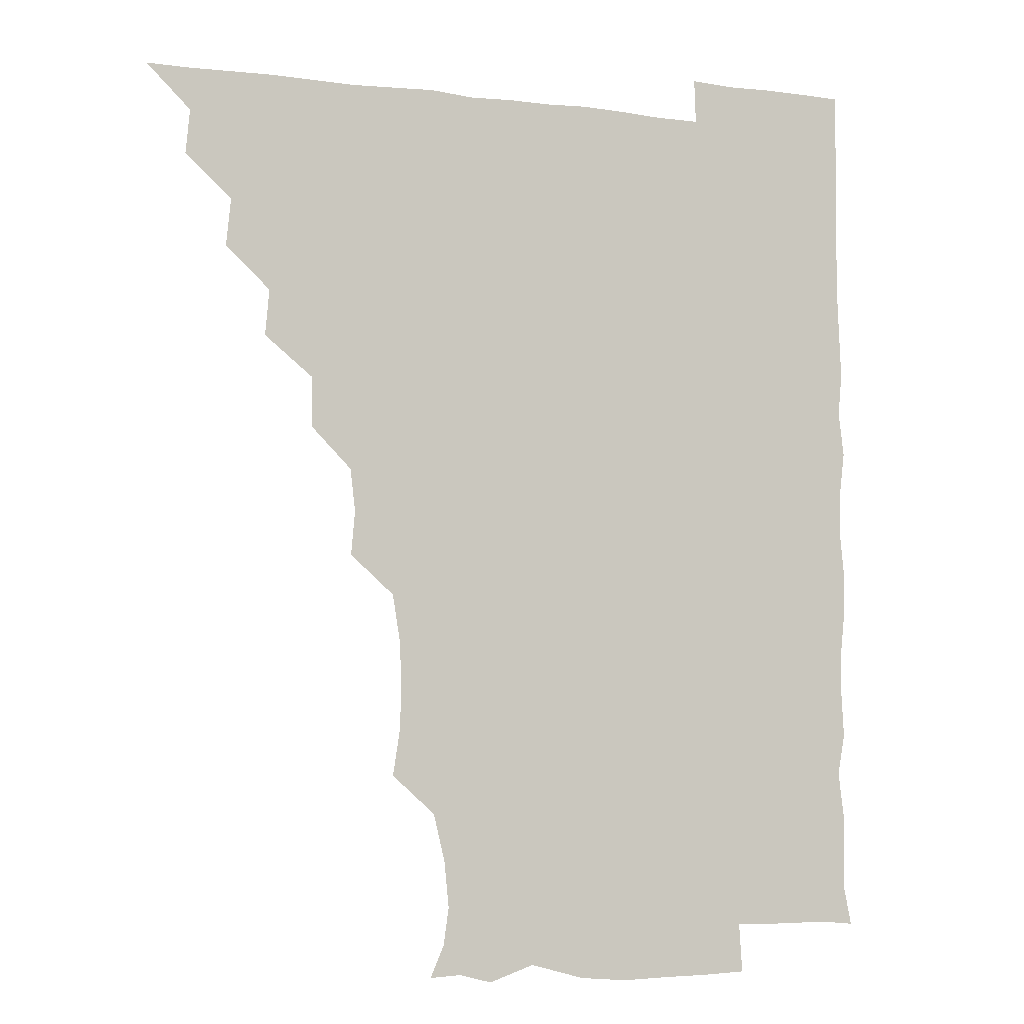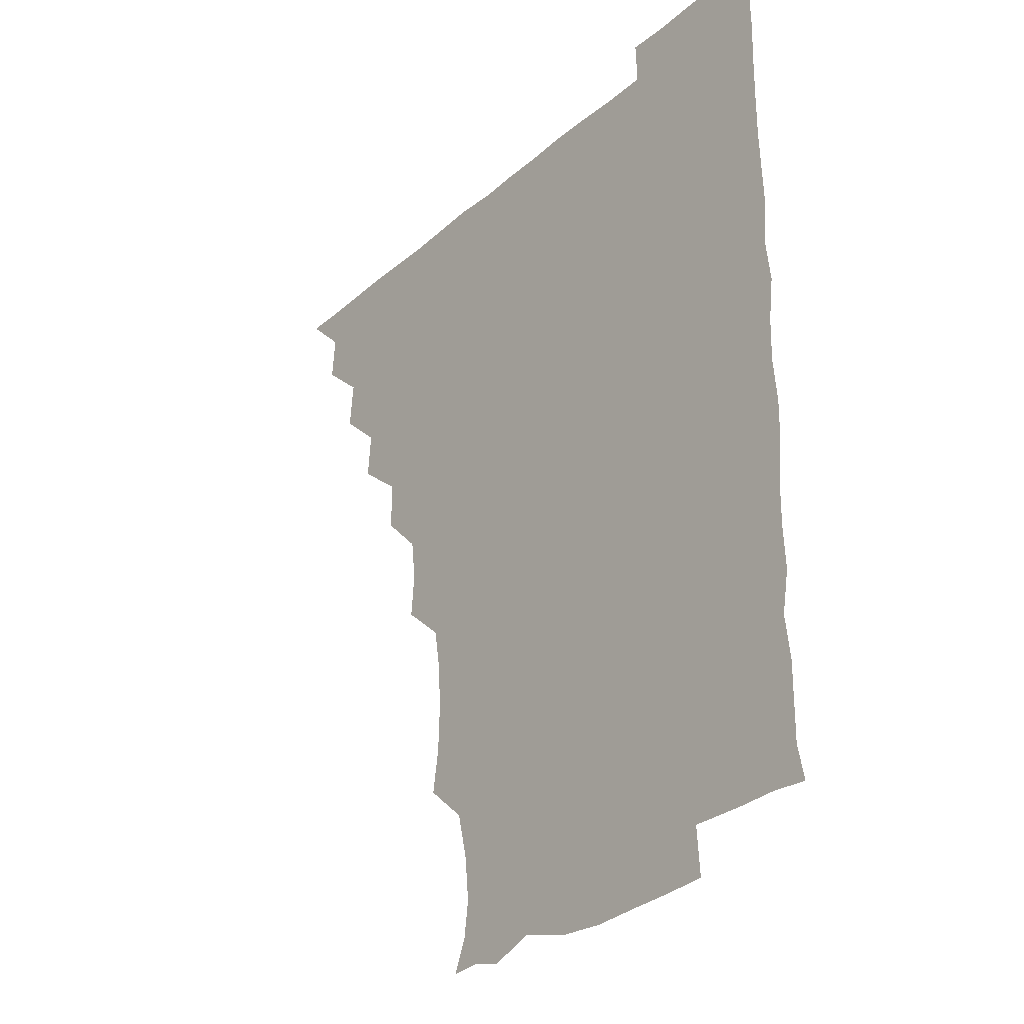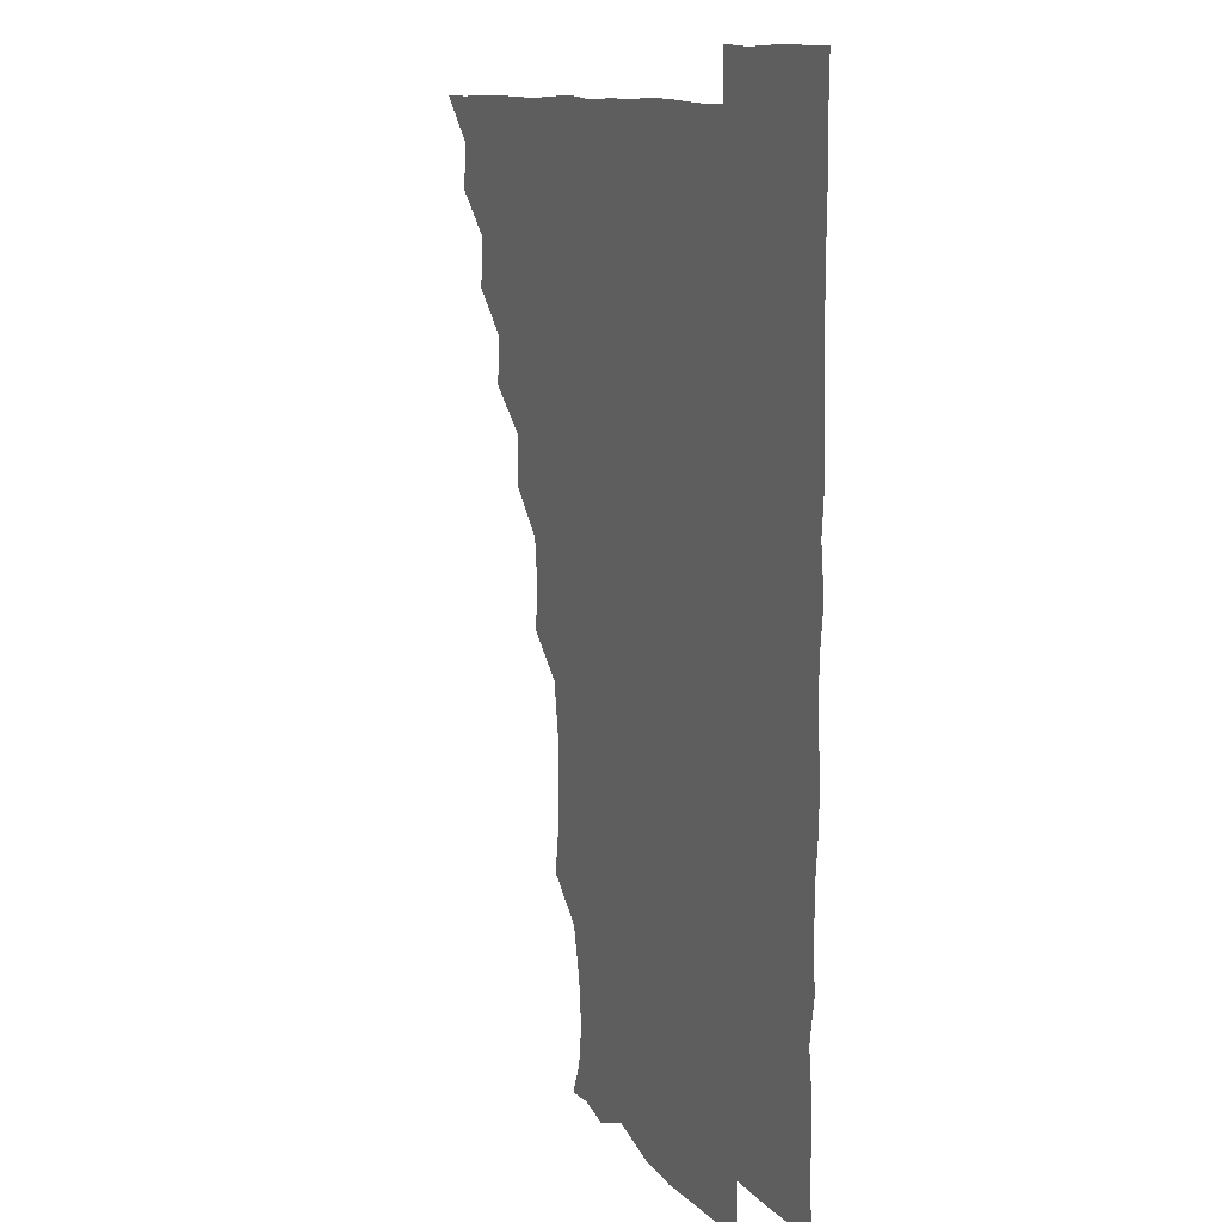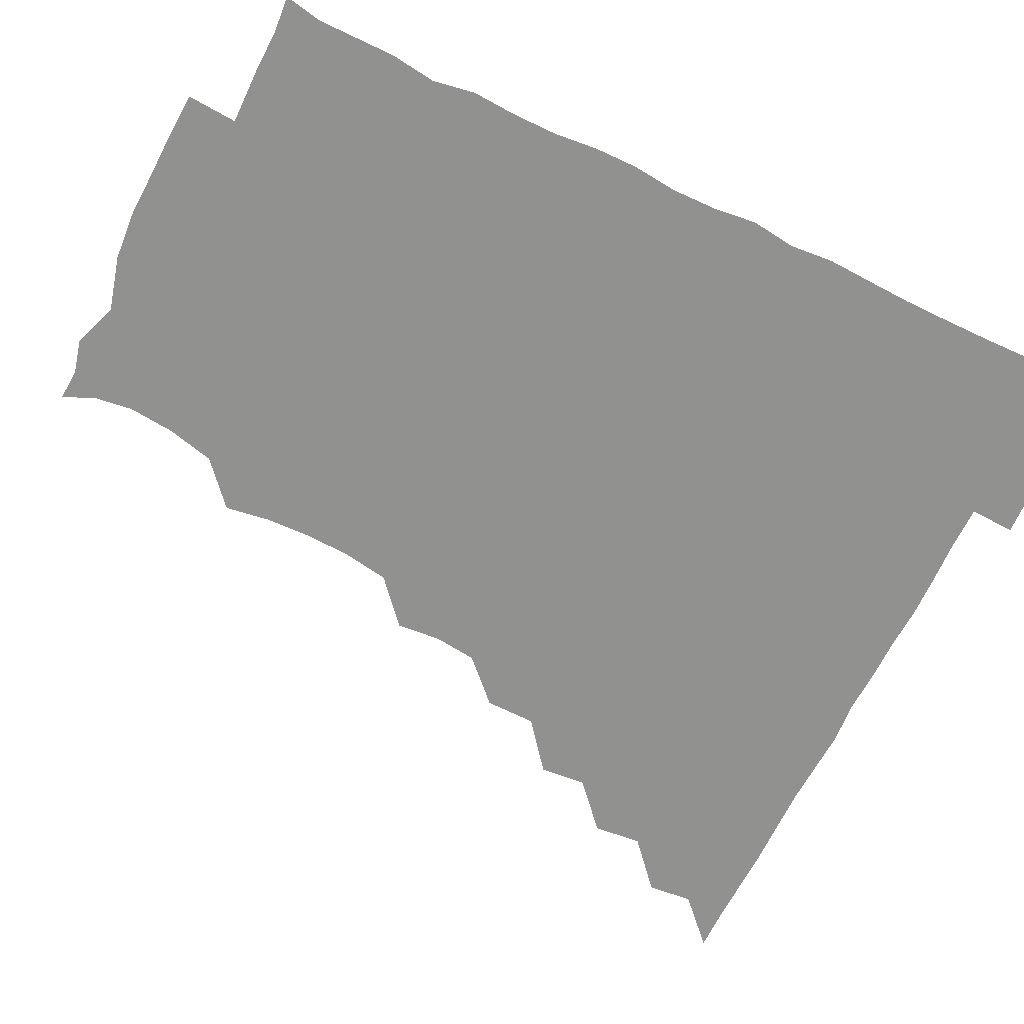
<metadata>
{"format":"obj","ext":"obj","renderer":"f3d","projection":"perspective","resolution":1024,"background":"white","views":[{"elev":-6.3,"azim":-20.7,"up":"+Y"},{"elev":-29.7,"azim":51.3,"up":"+Y"},{"elev":11.3,"azim":66.3,"up":"+Y"},{"elev":-66.0,"azim":63.9,"up":"+Z"}]}
</metadata>
<code>
v 450.9 495.9 0
v 465.1 465 0
v 466.5 480.8 0
v 466.3 495.8 0
v 479.9 433.5 0
v 481.5 450.3 0
v 481.5 466 0
v 481.5 480.8 0
v 481.2 496.1 0
v 494.3 402.8 0
v 495.7 419.1 0
v 496.5 436 0
v 496.8 451.1 0
v 496.7 466 0
v 496.2 481 0
v 495.9 496.4 0
v 511.4 371.5 0
v 511.3 389.1 0
v 511.7 406.4 0
v 512.2 422.2 0
v 512.2 437.1 0
v 511.6 451.2 0
v 511.3 466 0
v 511.2 480.8 0
v 510.9 496.2 0
v 526.2 326.8 0
v 527.6 342.2 0
v 525.8 357.1 0
v 527.4 376.9 0
v 526.8 391.6 0
v 526.3 406.3 0
v 526 420.8 0
v 526.2 436.1 0
v 526.3 451 0
v 526.3 465.8 0
v 526.2 480.8 0
v 526.1 495.9 0
v 542.1 249.8 0
v 544.5 265.6 0
v 545 280.5 0
v 544.4 296.7 0
v 541.7 313.2 0
v 541.8 330.3 0
v 542.1 346.3 0
v 541.9 361.7 0
v 541.3 376.2 0
v 541.7 392.2 0
v 541.7 406.7 0
v 541.7 421.6 0
v 541.4 436.2 0
v 542 450.9 0
v 541.2 465.9 0
v 541.1 480.8 0
v 541.1 496.5 0
v 556.2 179.7 0
v 561 190.8 0
v 562.8 203.8 0
v 561.2 219.7 0
v 557.2 236.4 0
v 557.7 255.3 0
v 558 270.4 0
v 558.1 285.7 0
v 557.2 300.5 0
v 556.2 315.5 0
v 556.6 331.6 0
v 556.5 346.3 0
v 556.8 362.4 0
v 556.3 376.4 0
v 556.1 391.2 0
v 556.5 406.8 0
v 556.4 421.5 0
v 556.6 436.4 0
v 556.3 451.1 0
v 556 466.1 0
v 556 480.9 0
v 555.5 497.2 0
v 567.1 180.4 0
v 573.5 194.2 0
v 574.2 211.1 0
v 573.2 226.3 0
v 572.2 242 0
v 571.6 256 0
v 572 271.5 0
v 572.2 287.8 0
v 572.1 302.7 0
v 571.4 316 0
v 571.1 331.4 0
v 571.6 347.5 0
v 571.2 361.7 0
v 571.5 377.4 0
v 571.5 392.1 0
v 571.4 406.8 0
v 571.5 421.9 0
v 571.4 436.2 0
v 571.3 450.9 0
v 571.1 465.9 0
v 570.9 481.1 0
v 570.9 496 0
v 578.5 177.5 0
v 585.8 196.6 0
v 587.3 212.5 0
v 587.1 228.7 0
v 586.6 243 0
v 586.5 258.3 0
v 587.9 272.5 0
v 586.6 286.9 0
v 586.1 301.9 0
v 586.5 317.8 0
v 586.6 332.4 0
v 586.4 347 0
v 586.3 361.6 0
v 586 375.7 0
v 586.1 391.3 0
v 586.2 406.5 0
v 586.1 421.1 0
v 586.2 436.2 0
v 586.2 450.9 0
v 586.2 465.8 0
v 586.2 480.5 0
v 585.7 496.6 0
v 594.3 183.1 0
v 601.5 198.5 0
v 602.5 213.4 0
v 601.8 226.9 0
v 601.2 242 0
v 600.8 255.5 0
v 601.5 273.5 0
v 601.4 288 0
v 601.6 301.9 0
v 601.2 316.7 0
v 601.1 331.7 0
v 601.2 346.8 0
v 601.2 361.8 0
v 601.5 377.3 0
v 601.1 391.4 0
v 601.3 407 0
v 601.1 421.2 0
v 601.1 436 0
v 601.3 450.9 0
v 601.2 465.8 0
v 601 481.1 0
v 600.8 496.5 0
v 613.2 177.9 0
v 616.1 197.4 0
v 616.6 212.7 0
v 616.4 228.5 0
v 616.3 240.9 0
v 616.1 256.6 0
v 615.8 273.3 0
v 615.9 286.7 0
v 616.1 303 0
v 616.4 317.5 0
v 616 332 0
v 616.3 346.6 0
v 616.1 362.2 0
v 616.1 377.2 0
v 616.1 391.4 0
v 616 406.4 0
v 616.3 421.7 0
v 616.3 436.2 0
v 616.3 451 0
v 616.3 465.6 0
v 616.2 480.2 0
v 615.3 497.1 0
v 629.8 176.6 0
v 630.3 197.4 0
v 630.6 214.8 0
v 631.1 227.9 0
v 631.2 243.4 0
v 632.1 256.2 0
v 630.6 272.2 0
v 630.9 286.7 0
v 630.7 302 0
v 631 317.6 0
v 630.9 330.4 0
v 630.9 347.7 0
v 630.9 362.2 0
v 630.9 376.5 0
v 631 391.8 0
v 631 406.6 0
v 631 421.5 0
v 631.2 436.4 0
v 631.3 451 0
v 631.2 465.6 0
v 630.8 481.3 0
v 629.9 496.8 0
v 646.1 177.2 0
v 645.6 198 0
v 645.6 212.2 0
v 645.7 228.2 0
v 645.5 241.9 0
v 645.9 259.4 0
v 646.1 272.8 0
v 645.9 287.3 0
v 645.7 301.9 0
v 645.4 317.9 0
v 645.9 332 0
v 645.9 347.5 0
v 645.8 362 0
v 645.8 376.8 0
v 645.7 392.2 0
v 645.9 406.8 0
v 645.8 421.9 0
v 645.9 436.4 0
v 646.2 451.1 0
v 646.1 466 0
v 646.2 480.8 0
v 645.4 496 0
v 662.4 177.6 0
v 660.4 196.6 0
v 660.1 212.8 0
v 660.3 228.1 0
v 660.8 242.9 0
v 660.8 257.2 0
v 660.4 273 0
v 660.7 287.4 0
v 660.6 302.3 0
v 660.3 317.4 0
v 661.2 330.6 0
v 660.2 347.6 0
v 660.5 362.1 0
v 660.6 376.8 0
v 661 391.2 0
v 660.6 406.9 0
v 660.9 421.5 0
v 661 435.9 0
v 661 451.6 0
v 661.1 466.1 0
v 661.4 480.7 0
v 661.1 496 0
v 660.6 511.8 0
v 676.8 178.3 0
v 675.7 195.5 0
v 675.4 211.5 0
v 675.1 227.4 0
v 675.1 242.5 0
v 674.9 258.3 0
v 675 273.1 0
v 675 288.2 0
v 675.2 302.6 0
v 675.4 316.9 0
v 675.4 332.3 0
v 675.1 347.3 0
v 675.5 361.8 0
v 675.8 376.2 0
v 675.4 392.1 0
v 675.6 406.6 0
v 675.4 422 0
v 675.8 436.4 0
v 675.7 451.6 0
v 676 466.1 0
v 676.1 480.9 0
v 676.4 495.4 0
v 675.6 511 0
v 694.4 195.2 0
v 690.6 211.8 0
v 689.5 227.8 0
v 689.5 242.6 0
v 689.7 257.1 0
v 689.6 272.6 0
v 689.4 287.7 0
v 689.7 302.4 0
v 689.9 317.1 0
v 690 332.1 0
v 690.1 346.6 0
v 690.1 361.7 0
v 690 377.1 0
v 689.6 392.5 0
v 690.1 406.8 0
v 690.4 421.5 0
v 690.6 436.2 0
v 690.2 451.9 0
v 690.8 466.2 0
v 690.9 481 0
v 691.1 495.4 0
v 690.7 511.4 0
v 709.6 195.6 0
v 705.3 211.2 0
v 704.3 226.3 0
v 703.9 241.3 0
v 704 255.5 0
v 703.7 271.8 0
v 704.2 285.9 0
v 703.6 301.9 0
v 704.6 316.3 0
v 704.5 331.3 0
v 703.5 346.9 0
v 704.6 361.1 0
v 704.7 376.5 0
v 705.1 390.7 0
v 704.4 406.7 0
v 704.4 421.5 0
v 704.7 436.4 0
v 705.3 451.1 0
v 705.1 466.6 0
v 705.7 480.9 0
v 705.6 495.4 0
v 705.7 511.3 0
v 722.1 194.5 0
v 719.6 207.2 0
v 719.7 220.5 0
v 719.8 234.5 0
v 717.9 250.2 0
v 720.4 264.6 0
v 719.6 279.8 0
v 719.7 295.4 0
v 721.3 310.4 0
v 721.5 325.2 0
v 720 341 0
v 720.4 356.6 0
v 722.2 371.5 0
v 720.3 387.2 0
v 721.7 402.1 0
v 721.1 417.4 0
v 720.5 433.3 0
v 720.4 449.2 0
v 720.6 465.1 0
v 721 480.6 0
v 720.7 495.9 0
v 721 510.9 0
f 3 4 1
f 6 7 2
f 2 7 3
f 7 8 3
f 3 8 4
f 8 9 4
f 11 12 5
f 5 12 6
f 12 13 6
f 6 13 7
f 13 14 7
f 7 14 8
f 14 15 8
f 8 15 9
f 15 16 9
f 18 19 10
f 10 19 11
f 19 20 11
f 11 20 12
f 20 21 12
f 12 21 13
f 21 22 13
f 13 22 14
f 22 23 14
f 14 23 15
f 23 24 15
f 15 24 16
f 24 25 16
f 28 29 17
f 17 29 18
f 29 30 18
f 18 30 19
f 30 31 19
f 19 31 20
f 31 32 20
f 20 32 21
f 32 33 21
f 21 33 22
f 33 34 22
f 22 34 23
f 34 35 23
f 23 35 24
f 35 36 24
f 24 36 25
f 36 37 25
f 42 43 26
f 26 43 27
f 43 44 27
f 27 44 28
f 44 45 28
f 28 45 29
f 45 46 29
f 29 46 30
f 46 47 30
f 30 47 31
f 47 48 31
f 31 48 32
f 48 49 32
f 32 49 33
f 49 50 33
f 33 50 34
f 50 51 34
f 34 51 35
f 51 52 35
f 35 52 36
f 52 53 36
f 36 53 37
f 53 54 37
f 59 60 38
f 38 60 39
f 60 61 39
f 39 61 40
f 61 62 40
f 40 62 41
f 62 63 41
f 41 63 42
f 63 64 42
f 42 64 43
f 64 65 43
f 43 65 44
f 65 66 44
f 44 66 45
f 66 67 45
f 45 67 46
f 67 68 46
f 46 68 47
f 68 69 47
f 47 69 48
f 69 70 48
f 48 70 49
f 70 71 49
f 49 71 50
f 71 72 50
f 50 72 51
f 72 73 51
f 51 73 52
f 73 74 52
f 52 74 53
f 74 75 53
f 53 75 54
f 75 76 54
f 55 77 56
f 77 78 56
f 56 78 57
f 78 79 57
f 57 79 58
f 79 80 58
f 58 80 59
f 80 81 59
f 59 81 60
f 81 82 60
f 60 82 61
f 82 83 61
f 61 83 62
f 83 84 62
f 62 84 63
f 84 85 63
f 63 85 64
f 85 86 64
f 64 86 65
f 86 87 65
f 65 87 66
f 87 88 66
f 66 88 67
f 88 89 67
f 67 89 68
f 89 90 68
f 68 90 69
f 90 91 69
f 69 91 70
f 91 92 70
f 70 92 71
f 92 93 71
f 71 93 72
f 93 94 72
f 72 94 73
f 94 95 73
f 73 95 74
f 95 96 74
f 74 96 75
f 96 97 75
f 75 97 76
f 97 98 76
f 77 99 78
f 99 100 78
f 78 100 79
f 100 101 79
f 79 101 80
f 101 102 80
f 80 102 81
f 102 103 81
f 81 103 82
f 103 104 82
f 82 104 83
f 104 105 83
f 83 105 84
f 105 106 84
f 84 106 85
f 106 107 85
f 85 107 86
f 107 108 86
f 86 108 87
f 108 109 87
f 87 109 88
f 109 110 88
f 88 110 89
f 110 111 89
f 89 111 90
f 111 112 90
f 90 112 91
f 112 113 91
f 91 113 92
f 113 114 92
f 92 114 93
f 114 115 93
f 93 115 94
f 115 116 94
f 94 116 95
f 116 117 95
f 95 117 96
f 117 118 96
f 96 118 97
f 118 119 97
f 97 119 98
f 119 120 98
f 99 121 100
f 121 122 100
f 100 122 101
f 122 123 101
f 101 123 102
f 123 124 102
f 102 124 103
f 124 125 103
f 103 125 104
f 125 126 104
f 104 126 105
f 126 127 105
f 105 127 106
f 127 128 106
f 106 128 107
f 128 129 107
f 107 129 108
f 129 130 108
f 108 130 109
f 130 131 109
f 109 131 110
f 131 132 110
f 110 132 111
f 132 133 111
f 111 133 112
f 133 134 112
f 112 134 113
f 134 135 113
f 113 135 114
f 135 136 114
f 114 136 115
f 136 137 115
f 115 137 116
f 137 138 116
f 116 138 117
f 138 139 117
f 117 139 118
f 139 140 118
f 118 140 119
f 140 141 119
f 119 141 120
f 141 142 120
f 121 143 122
f 143 144 122
f 122 144 123
f 144 145 123
f 123 145 124
f 145 146 124
f 124 146 125
f 146 147 125
f 125 147 126
f 147 148 126
f 126 148 127
f 148 149 127
f 127 149 128
f 149 150 128
f 128 150 129
f 150 151 129
f 129 151 130
f 151 152 130
f 130 152 131
f 152 153 131
f 131 153 132
f 153 154 132
f 132 154 133
f 154 155 133
f 133 155 134
f 155 156 134
f 134 156 135
f 156 157 135
f 135 157 136
f 157 158 136
f 136 158 137
f 158 159 137
f 137 159 138
f 159 160 138
f 138 160 139
f 160 161 139
f 139 161 140
f 161 162 140
f 140 162 141
f 162 163 141
f 141 163 142
f 163 164 142
f 143 165 144
f 165 166 144
f 144 166 145
f 166 167 145
f 145 167 146
f 167 168 146
f 146 168 147
f 168 169 147
f 147 169 148
f 169 170 148
f 148 170 149
f 170 171 149
f 149 171 150
f 171 172 150
f 150 172 151
f 172 173 151
f 151 173 152
f 173 174 152
f 152 174 153
f 174 175 153
f 153 175 154
f 175 176 154
f 154 176 155
f 176 177 155
f 155 177 156
f 177 178 156
f 156 178 157
f 178 179 157
f 157 179 158
f 179 180 158
f 158 180 159
f 180 181 159
f 159 181 160
f 181 182 160
f 160 182 161
f 182 183 161
f 161 183 162
f 183 184 162
f 162 184 163
f 184 185 163
f 163 185 164
f 185 186 164
f 165 187 166
f 187 188 166
f 166 188 167
f 188 189 167
f 167 189 168
f 189 190 168
f 168 190 169
f 190 191 169
f 169 191 170
f 191 192 170
f 170 192 171
f 192 193 171
f 171 193 172
f 193 194 172
f 172 194 173
f 194 195 173
f 173 195 174
f 195 196 174
f 174 196 175
f 196 197 175
f 175 197 176
f 197 198 176
f 176 198 177
f 198 199 177
f 177 199 178
f 199 200 178
f 178 200 179
f 200 201 179
f 179 201 180
f 201 202 180
f 180 202 181
f 202 203 181
f 181 203 182
f 203 204 182
f 182 204 183
f 204 205 183
f 183 205 184
f 205 206 184
f 184 206 185
f 206 207 185
f 185 207 186
f 207 208 186
f 187 209 188
f 209 210 188
f 188 210 189
f 210 211 189
f 189 211 190
f 211 212 190
f 190 212 191
f 212 213 191
f 191 213 192
f 213 214 192
f 192 214 193
f 214 215 193
f 193 215 194
f 215 216 194
f 194 216 195
f 216 217 195
f 195 217 196
f 217 218 196
f 196 218 197
f 218 219 197
f 197 219 198
f 219 220 198
f 198 220 199
f 220 221 199
f 199 221 200
f 221 222 200
f 200 222 201
f 222 223 201
f 201 223 202
f 223 224 202
f 202 224 203
f 224 225 203
f 203 225 204
f 225 226 204
f 204 226 205
f 226 227 205
f 205 227 206
f 227 228 206
f 206 228 207
f 228 229 207
f 207 229 208
f 229 230 208
f 209 232 210
f 232 233 210
f 210 233 211
f 233 234 211
f 211 234 212
f 234 235 212
f 212 235 213
f 235 236 213
f 213 236 214
f 236 237 214
f 214 237 215
f 237 238 215
f 215 238 216
f 238 239 216
f 216 239 217
f 239 240 217
f 217 240 218
f 240 241 218
f 218 241 219
f 241 242 219
f 219 242 220
f 242 243 220
f 220 243 221
f 243 244 221
f 221 244 222
f 244 245 222
f 222 245 223
f 245 246 223
f 223 246 224
f 246 247 224
f 224 247 225
f 247 248 225
f 225 248 226
f 248 249 226
f 226 249 227
f 249 250 227
f 227 250 228
f 250 251 228
f 228 251 229
f 251 252 229
f 229 252 230
f 252 253 230
f 230 253 231
f 253 254 231
f 233 255 234
f 255 256 234
f 234 256 235
f 256 257 235
f 235 257 236
f 257 258 236
f 236 258 237
f 258 259 237
f 237 259 238
f 259 260 238
f 238 260 239
f 260 261 239
f 239 261 240
f 261 262 240
f 240 262 241
f 262 263 241
f 241 263 242
f 263 264 242
f 242 264 243
f 264 265 243
f 243 265 244
f 265 266 244
f 244 266 245
f 266 267 245
f 245 267 246
f 267 268 246
f 246 268 247
f 268 269 247
f 247 269 248
f 269 270 248
f 248 270 249
f 270 271 249
f 249 271 250
f 271 272 250
f 250 272 251
f 272 273 251
f 251 273 252
f 273 274 252
f 252 274 253
f 274 275 253
f 253 275 254
f 275 276 254
f 255 277 256
f 277 278 256
f 256 278 257
f 278 279 257
f 257 279 258
f 279 280 258
f 258 280 259
f 280 281 259
f 259 281 260
f 281 282 260
f 260 282 261
f 282 283 261
f 261 283 262
f 283 284 262
f 262 284 263
f 284 285 263
f 263 285 264
f 285 286 264
f 264 286 265
f 286 287 265
f 265 287 266
f 287 288 266
f 266 288 267
f 288 289 267
f 267 289 268
f 289 290 268
f 268 290 269
f 290 291 269
f 269 291 270
f 291 292 270
f 270 292 271
f 292 293 271
f 271 293 272
f 293 294 272
f 272 294 273
f 294 295 273
f 273 295 274
f 295 296 274
f 274 296 275
f 296 297 275
f 275 297 276
f 297 298 276
f 277 299 278
f 299 300 278
f 278 300 279
f 300 301 279
f 279 301 280
f 301 302 280
f 280 302 281
f 302 303 281
f 281 303 282
f 303 304 282
f 282 304 283
f 304 305 283
f 283 305 284
f 305 306 284
f 284 306 285
f 306 307 285
f 285 307 286
f 307 308 286
f 286 308 287
f 308 309 287
f 287 309 288
f 309 310 288
f 288 310 289
f 310 311 289
f 289 311 290
f 311 312 290
f 290 312 291
f 312 313 291
f 291 313 292
f 313 314 292
f 292 314 293
f 314 315 293
f 293 315 294
f 315 316 294
f 294 316 295
f 316 317 295
f 295 317 296
f 317 318 296
f 296 318 297
f 318 319 297
f 297 319 298
f 319 320 298

</code>
